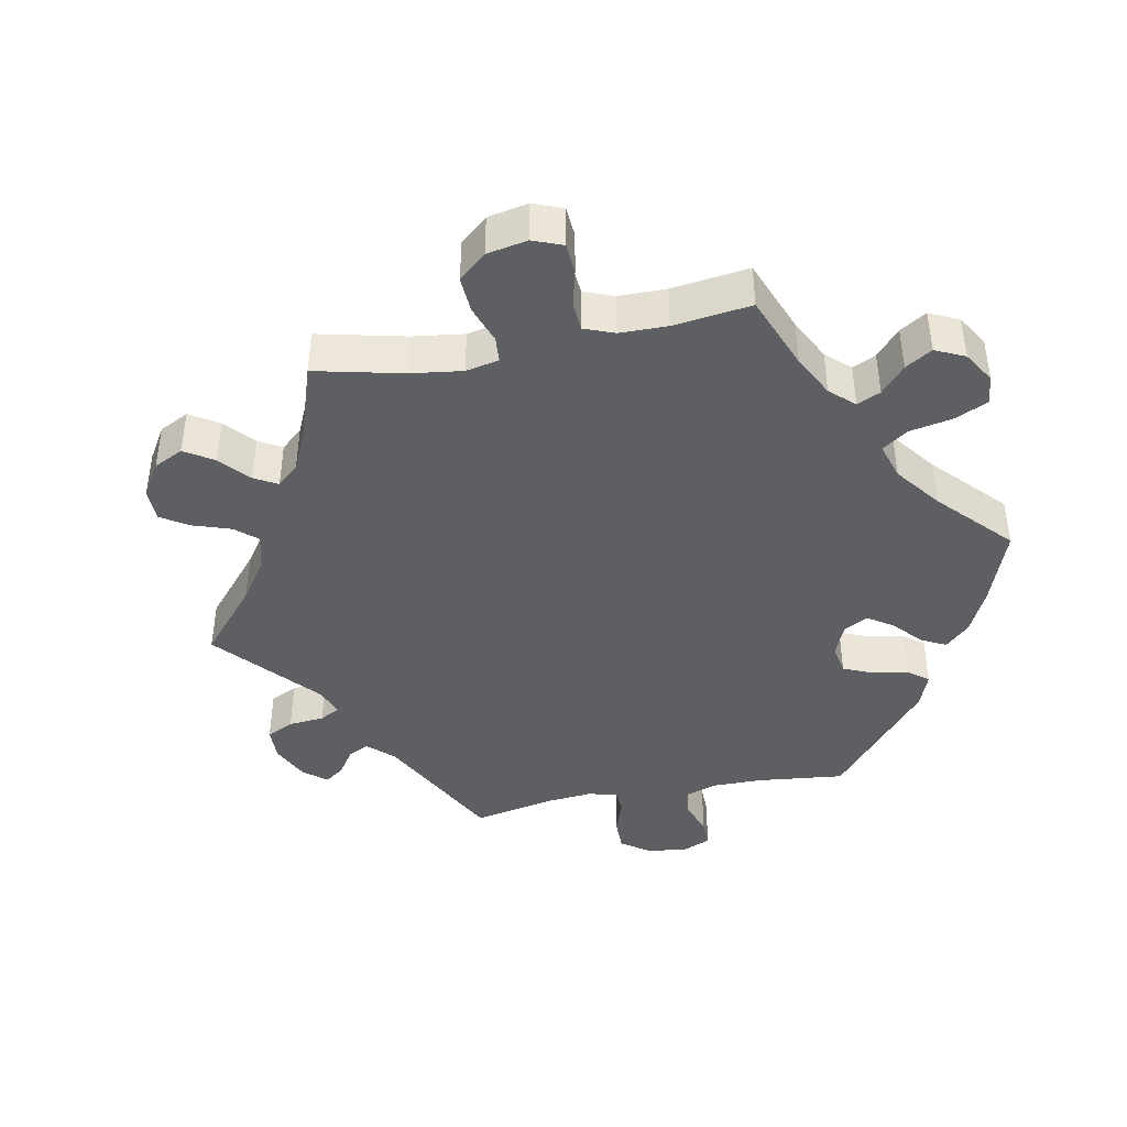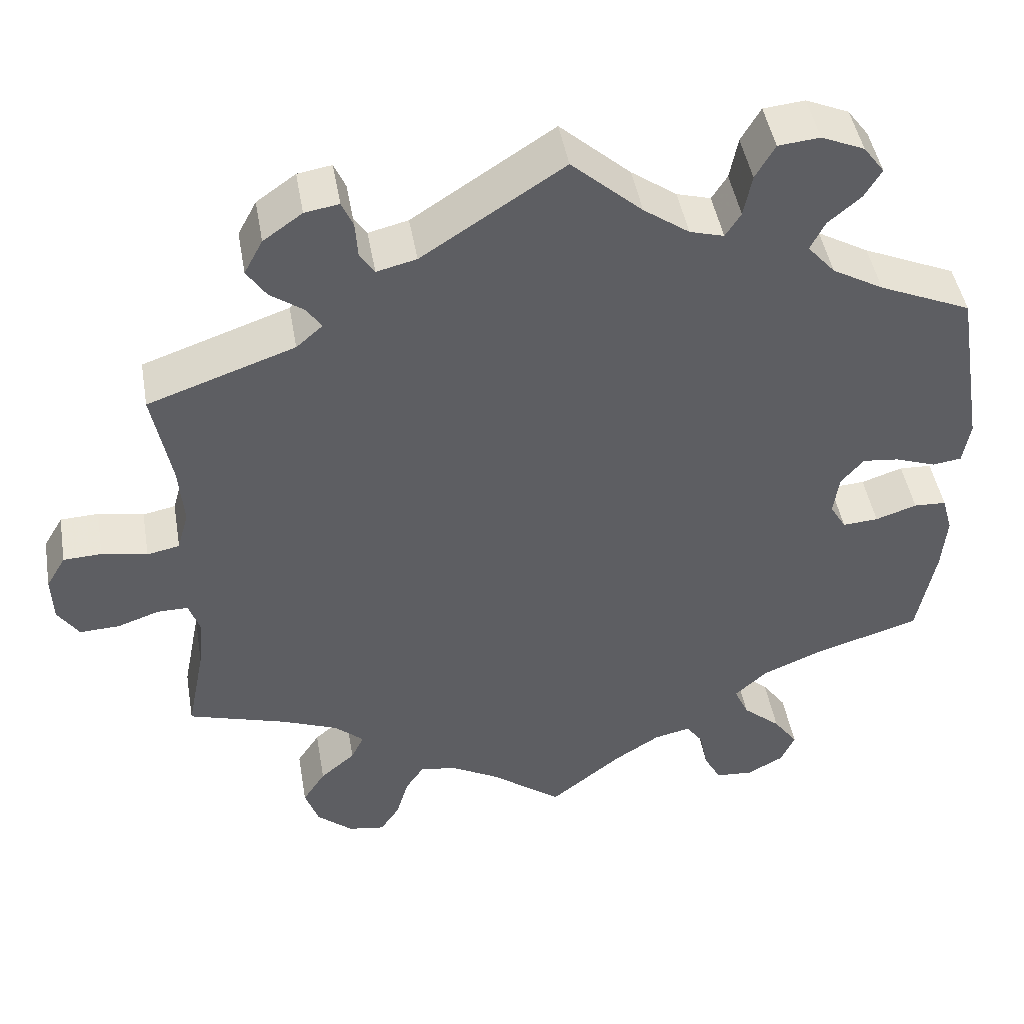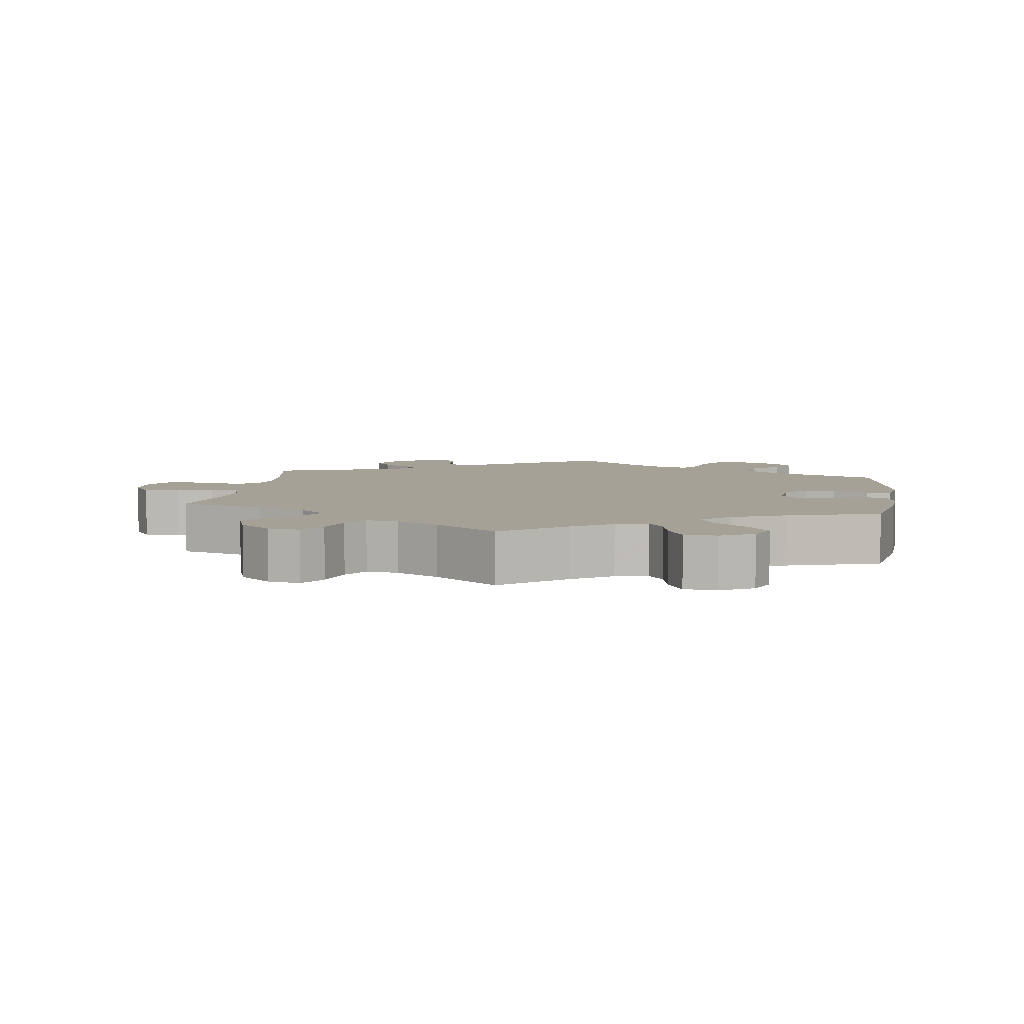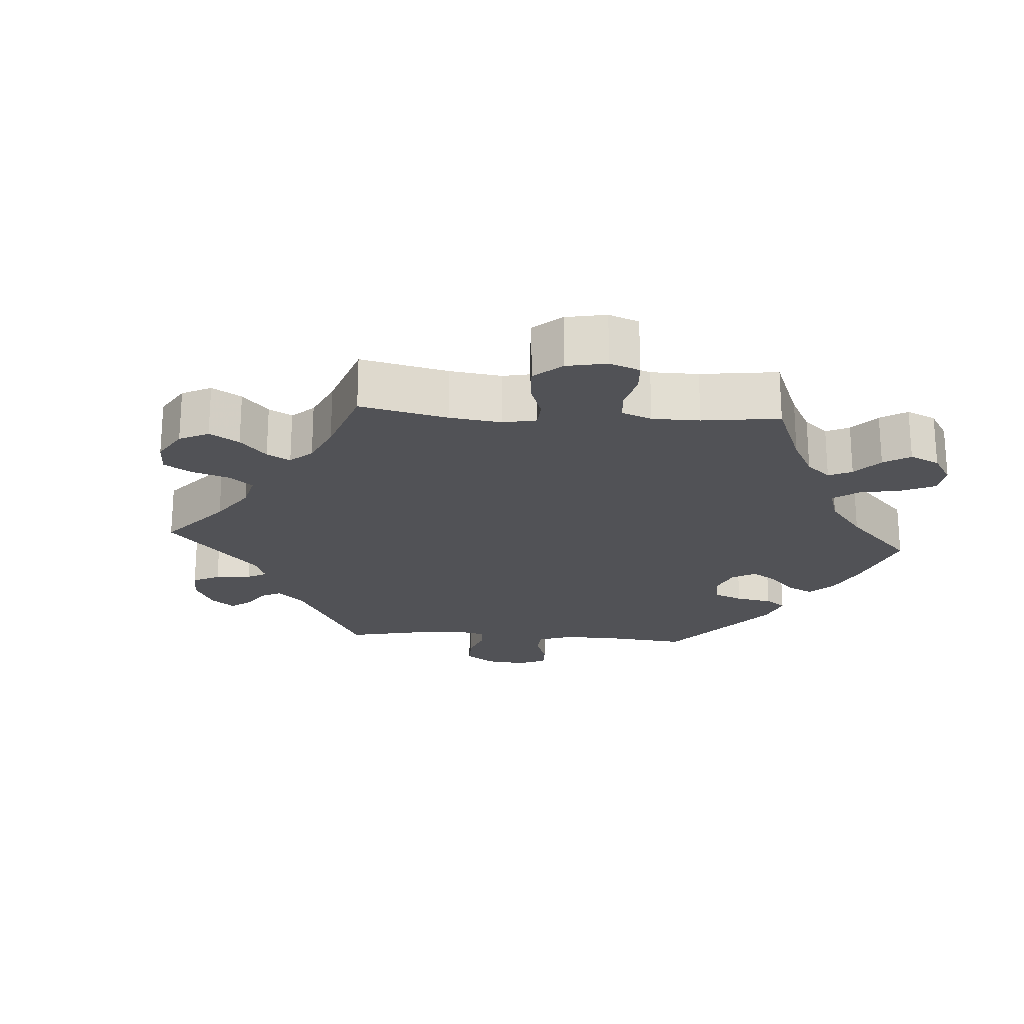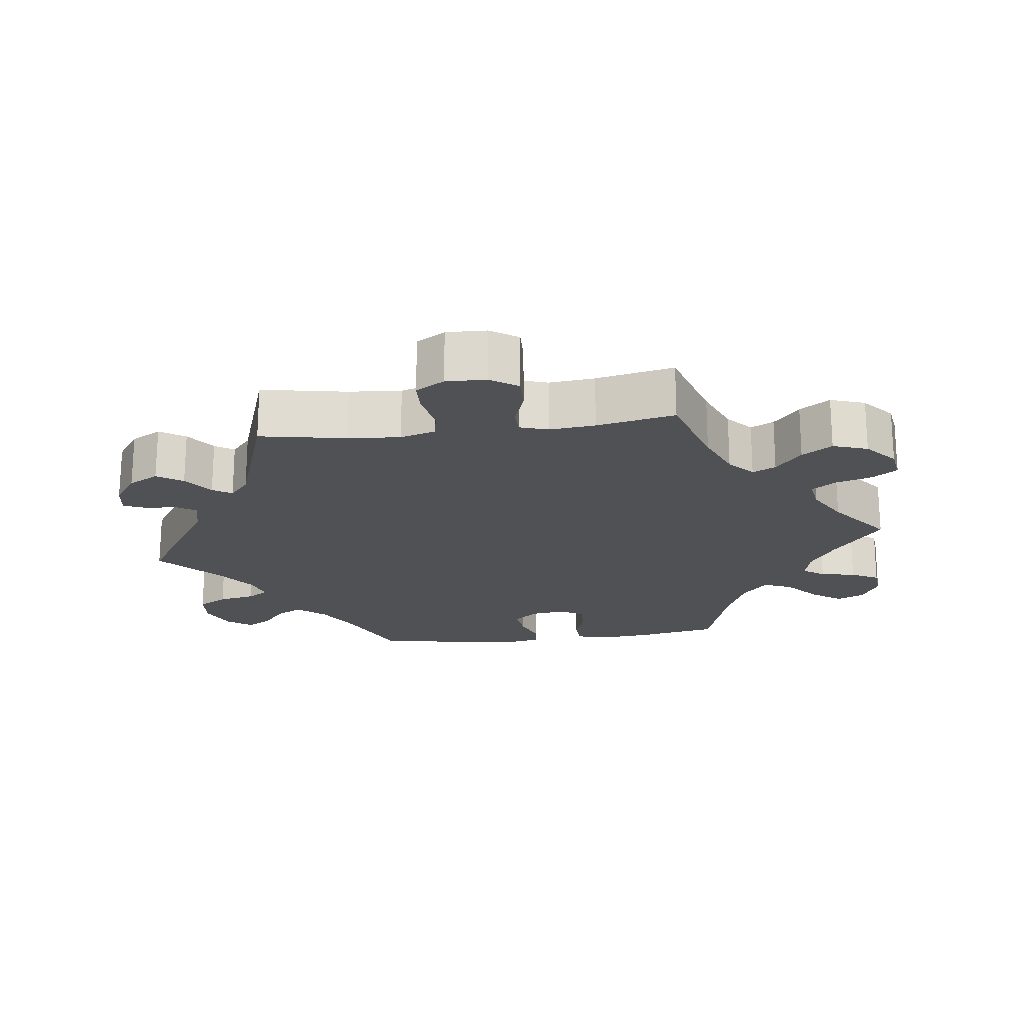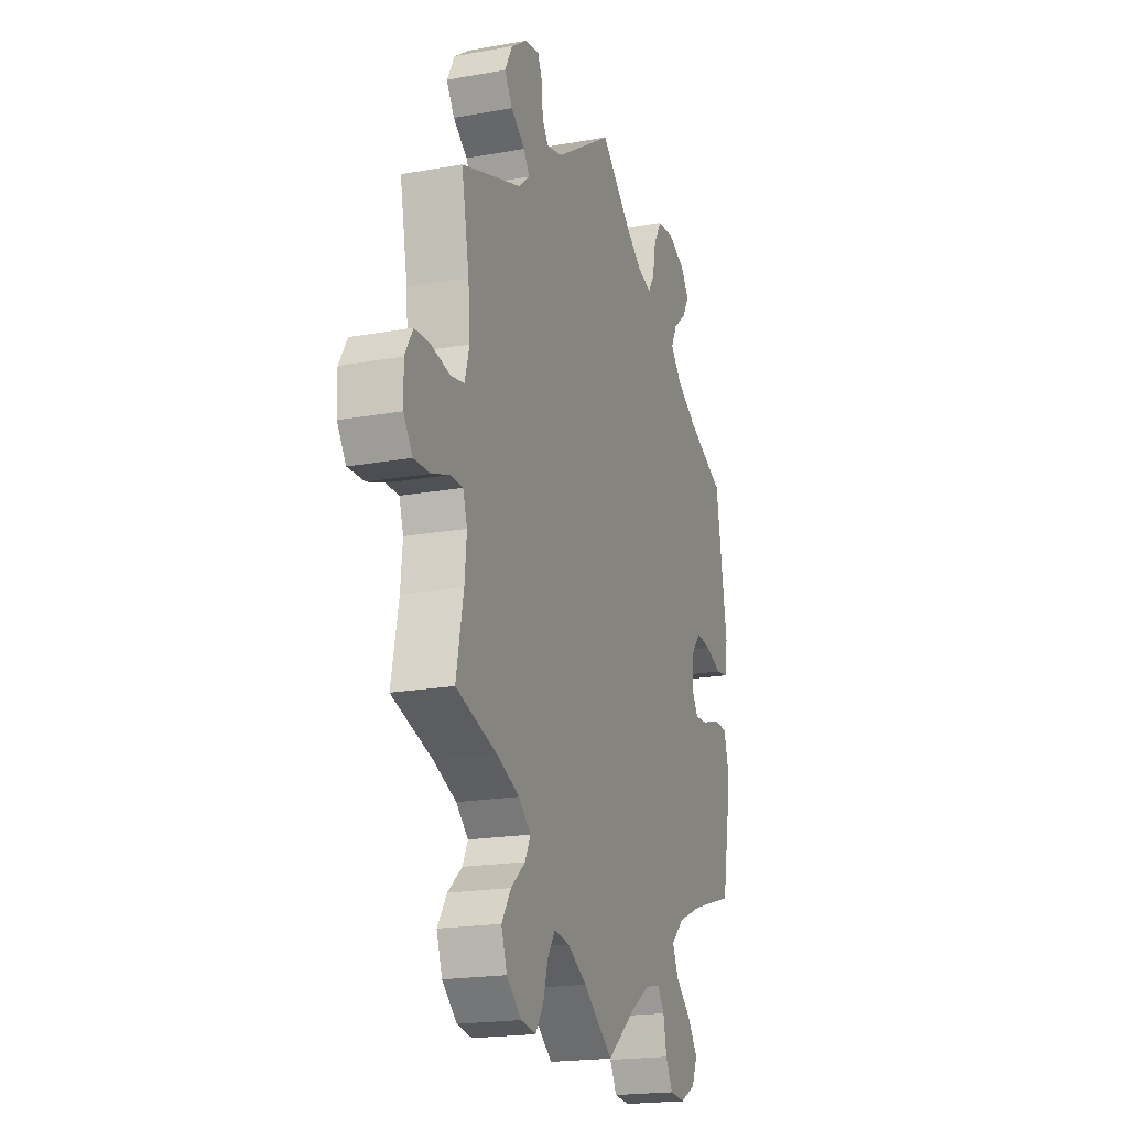
<metadata>
{"format":"obj","ext":"obj","renderer":"f3d","projection":"perspective","resolution":1024,"background":"white","views":[{"elev":-41.8,"azim":161.2,"up":"+Y"},{"elev":46.2,"azim":170.2,"up":"+Z"},{"elev":6.0,"azim":-172.0,"up":"+Y"},{"elev":-21.3,"azim":145.9,"up":"+Y"},{"elev":-20.1,"azim":97.5,"up":"+Y"},{"elev":-19.6,"azim":108.6,"up":"+Z"}]}
</metadata>
<code>
v 0.378 0.07 -0.326
v 0.309 0.07 -0.354
v 0.273 0.07 -0.386
v 0.289 0.07 -0.419
v 0.332 0.07 -0.456
v 0.36 0.07 -0.499
v 0.343 0.07 -0.548
v 0.299 0.07 -0.586
v 0.254 0.07 -0.593
v 0.23 0.07 -0.557
v 0.215 0.07 -0.505
v 0.192 0.07 -0.471
v 0.147 0.07 -0.478
v 0.088 0.07 -0.511
v 0 0.07 -0.578
v -0.089 0.07 -0.507
v -0.145 0.07 -0.471
v -0.19 0.07 -0.461
v -0.211 0.07 -0.491
v -0.221 0.07 -0.541
v -0.242 0.07 -0.58
v -0.288 0.07 -0.584
v -0.334 0.07 -0.559
v -0.351 0.07 -0.52
v -0.321 0.07 -0.478
v -0.274 0.07 -0.437
v -0.256 0.07 -0.397
v -0.296 0.07 -0.36
v -0.37 0.07 -0.329
v -0.501 0.07 -0.289
v -0.523 0.07 -0.172
v -0.529 0.07 -0.102
v -0.516 0.07 -0.056
v -0.476 0.07 -0.054
v -0.425 0.07 -0.071
v -0.381 0.07 -0.074
v -0.361 0.07 -0.04
v -0.368 0.07 0.01
v -0.396 0.07 0.043
v -0.441 0.07 0.038
v -0.491 0.07 0.02
v -0.527 0.07 0.025
v -0.536 0.07 0.078
v -0.501 0.07 0.289
v -0.387 0.07 0.339
v -0.324 0.07 0.375
v -0.29 0.07 0.414
v -0.308 0.07 0.45
v -0.348 0.07 0.484
v -0.369 0.07 0.519
v -0.343 0.07 0.554
v -0.29 0.07 0.577
v -0.239 0.07 0.572
v -0.215 0.07 0.53
v -0.205 0.07 0.478
v -0.186 0.07 0.448
v -0.144 0.07 0.46
v -0.088 0.07 0.5
v -0.001 0.07 0.578
v 0.173 0.07 0.465
v 0.222 0.07 0.453
v 0.24 0.07 0.48
v 0.243 0.07 0.525
v 0.257 0.07 0.557
v 0.299 0.07 0.55
v 0.347 0.07 0.516
v 0.37 0.07 0.473
v 0.346 0.07 0.437
v 0.304 0.07 0.407
v 0.287 0.07 0.38
v 0.319 0.07 0.352
v 0.5 0.07 0.289
v 0.477 0.07 0.167
v 0.471 0.07 0.093
v 0.485 0.07 0.043
v 0.525 0.07 0.035
v 0.581 0.07 0.046
v 0.628 0.07 0.044
v 0.652 0.07 0.003
v 0.65 0.07 -0.054
v 0.624 0.07 -0.093
v 0.575 0.07 -0.091
v 0.523 0.07 -0.073
v 0.485 0.07 -0.073
v 0.472 0.07 -0.113
v 0.478 0.07 -0.178
v 0.5 0.07 -0.289
v 0.378 0 -0.326
v 0.309 0 -0.354
v 0.273 0 -0.386
v 0.289 0 -0.419
v 0.332 0 -0.456
v 0.36 0 -0.499
v 0.343 0 -0.548
v 0.299 0 -0.586
v 0.254 0 -0.593
v 0.23 0 -0.557
v 0.215 0 -0.505
v 0.192 0 -0.471
v 0.147 0 -0.478
v 0.088 0 -0.511
v 0 0 -0.578
v -0.089 0 -0.507
v -0.145 0 -0.471
v -0.19 0 -0.461
v -0.211 0 -0.491
v -0.221 0 -0.541
v -0.242 0 -0.58
v -0.288 0 -0.584
v -0.334 0 -0.559
v -0.351 0 -0.52
v -0.321 0 -0.478
v -0.274 0 -0.437
v -0.256 0 -0.397
v -0.296 0 -0.36
v -0.37 0 -0.329
v -0.501 0 -0.289
v -0.523 0 -0.172
v -0.529 0 -0.102
v -0.516 0 -0.056
v -0.476 0 -0.054
v -0.425 0 -0.071
v -0.381 0 -0.074
v -0.361 0 -0.04
v -0.368 0 0.01
v -0.396 0 0.043
v -0.441 0 0.038
v -0.491 0 0.02
v -0.527 0 0.025
v -0.536 0 0.078
v -0.501 0 0.289
v -0.387 0 0.339
v -0.324 0 0.375
v -0.29 0 0.414
v -0.308 0 0.45
v -0.348 0 0.484
v -0.369 0 0.519
v -0.343 0 0.554
v -0.29 0 0.577
v -0.239 0 0.572
v -0.215 0 0.53
v -0.205 0 0.478
v -0.186 0 0.448
v -0.144 0 0.46
v -0.088 0 0.5
v -0.001 0 0.578
v 0.173 0 0.465
v 0.222 0 0.453
v 0.24 0 0.48
v 0.243 0 0.525
v 0.257 0 0.557
v 0.299 0 0.55
v 0.347 0 0.516
v 0.37 0 0.473
v 0.346 0 0.437
v 0.304 0 0.407
v 0.287 0 0.38
v 0.319 0 0.352
v 0.5 0 0.289
v 0.477 0 0.167
v 0.471 0 0.093
v 0.485 0 0.043
v 0.525 0 0.035
v 0.581 0 0.046
v 0.628 0 0.044
v 0.652 0 0.003
v 0.65 0 -0.054
v 0.624 0 -0.093
v 0.575 0 -0.091
v 0.523 0 -0.073
v 0.485 0 -0.073
v 0.472 0 -0.113
v 0.478 0 -0.178
v 0.5 0 -0.289
f 86 87 1
f 85 86 1 2
f 84 85 2 3
f 80 81 82 83
f 80 83 84
f 79 80 84
f 76 77 78 79
f 75 76 79 84
f 74 75 84 3
f 71 72 73
f 70 71 73 74
f 66 67 68 69
f 66 69 70
f 65 66 70
f 62 63 64 65
f 61 62 65 70
f 60 61 70 74
f 58 59 60 74
f 52 53 54 55
f 52 55 56
f 51 52 56
f 48 49 50 51
f 47 48 51 56
f 46 47 56 57
f 42 43 44 45
f 40 41 42 45
f 39 40 45 46
f 38 39 46 57
f 32 33 34 35
f 32 35 36
f 29 30 31 32
f 28 29 32 36
f 27 28 36 37
f 23 24 25 26
f 21 22 23 26
f 19 20 21 26
f 18 19 26 27
f 17 18 27 37
f 14 15 16
f 13 14 16 17
f 12 13 17 37
f 8 9 10 11
f 8 11 12
f 7 8 12
f 4 5 6 7
f 3 4 7 12
f 38 57 58 74
f 37 38 74
f 3 12 37 74
f 88 174 173
f 89 88 173 172
f 90 89 172 171
f 170 169 168 167
f 171 170 167
f 171 167 166
f 166 165 164 163
f 171 166 163 162
f 90 171 162 161
f 160 159 158
f 161 160 158 157
f 156 155 154 153
f 157 156 153
f 157 153 152
f 152 151 150 149
f 157 152 149 148
f 161 157 148 147
f 161 147 146 145
f 142 141 140 139
f 143 142 139
f 143 139 138
f 138 137 136 135
f 143 138 135 134
f 144 143 134 133
f 132 131 130 129
f 132 129 128 127
f 133 132 127 126
f 144 133 126 125
f 122 121 120 119
f 123 122 119
f 119 118 117 116
f 123 119 116 115
f 124 123 115 114
f 113 112 111 110
f 113 110 109 108
f 113 108 107 106
f 114 113 106 105
f 124 114 105 104
f 103 102 101
f 104 103 101 100
f 124 104 100 99
f 98 97 96 95
f 99 98 95
f 99 95 94
f 94 93 92 91
f 99 94 91 90
f 161 145 144 125
f 161 125 124
f 161 124 99 90
f 1 88 89 2
f 2 89 90 3
f 3 90 91 4
f 4 91 92 5
f 5 92 93 6
f 6 93 94 7
f 7 94 95 8
f 8 95 96 9
f 9 96 97 10
f 10 97 98 11
f 11 98 99 12
f 12 99 100 13
f 13 100 101 14
f 14 101 102 15
f 15 102 103 16
f 16 103 104 17
f 17 104 105 18
f 18 105 106 19
f 19 106 107 20
f 20 107 108 21
f 21 108 109 22
f 22 109 110 23
f 23 110 111 24
f 24 111 112 25
f 25 112 113 26
f 26 113 114 27
f 27 114 115 28
f 28 115 116 29
f 29 116 117 30
f 30 117 118 31
f 31 118 119 32
f 32 119 120 33
f 33 120 121 34
f 34 121 122 35
f 35 122 123 36
f 36 123 124 37
f 37 124 125 38
f 38 125 126 39
f 39 126 127 40
f 40 127 128 41
f 41 128 129 42
f 42 129 130 43
f 43 130 131 44
f 44 131 132 45
f 45 132 133 46
f 46 133 134 47
f 47 134 135 48
f 48 135 136 49
f 49 136 137 50
f 50 137 138 51
f 51 138 139 52
f 52 139 140 53
f 53 140 141 54
f 54 141 142 55
f 55 142 143 56
f 56 143 144 57
f 57 144 145 58
f 58 145 146 59
f 59 146 147 60
f 60 147 148 61
f 61 148 149 62
f 62 149 150 63
f 63 150 151 64
f 64 151 152 65
f 65 152 153 66
f 66 153 154 67
f 67 154 155 68
f 68 155 156 69
f 69 156 157 70
f 70 157 158 71
f 71 158 159 72
f 72 159 160 73
f 73 160 161 74
f 74 161 162 75
f 75 162 163 76
f 76 163 164 77
f 77 164 165 78
f 78 165 166 79
f 79 166 167 80
f 80 167 168 81
f 81 168 169 82
f 82 169 170 83
f 83 170 171 84
f 84 171 172 85
f 85 172 173 86
f 86 173 174 87
f 87 174 88 1

</code>
